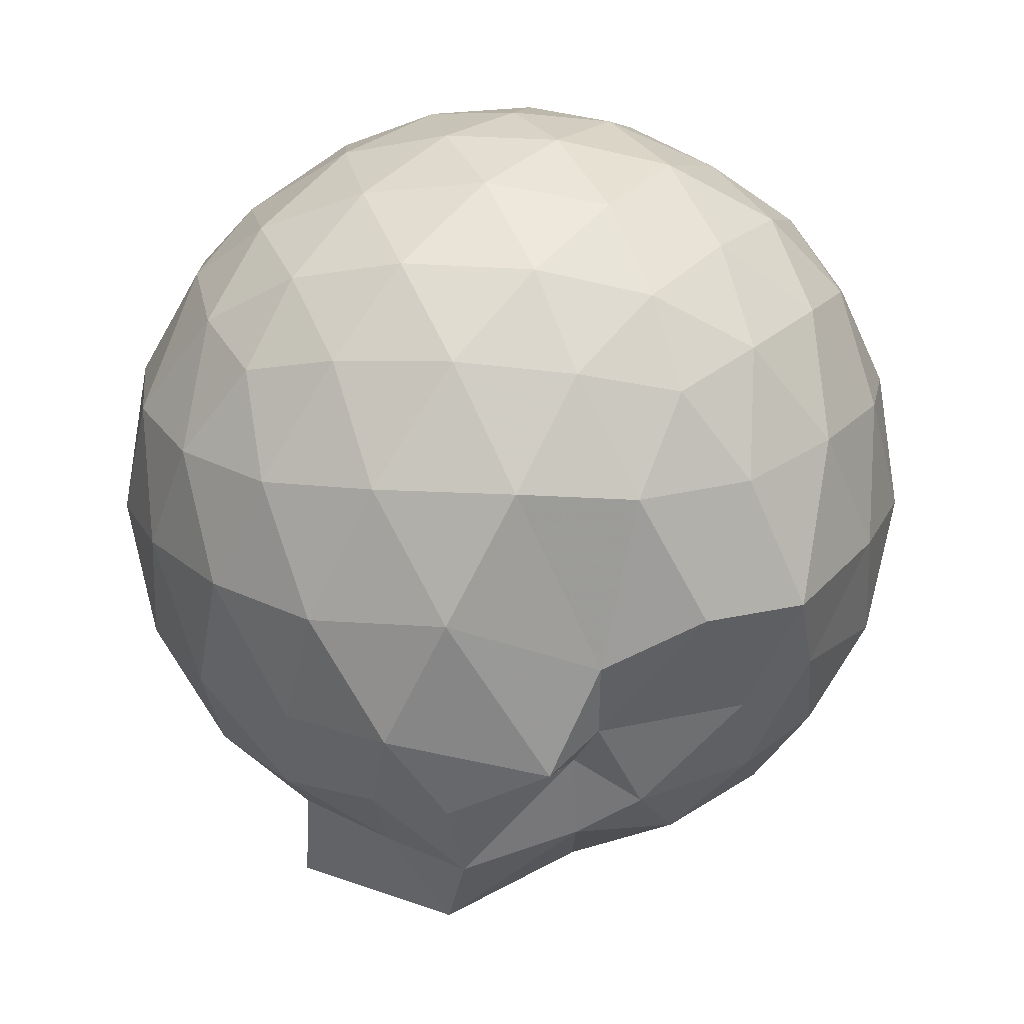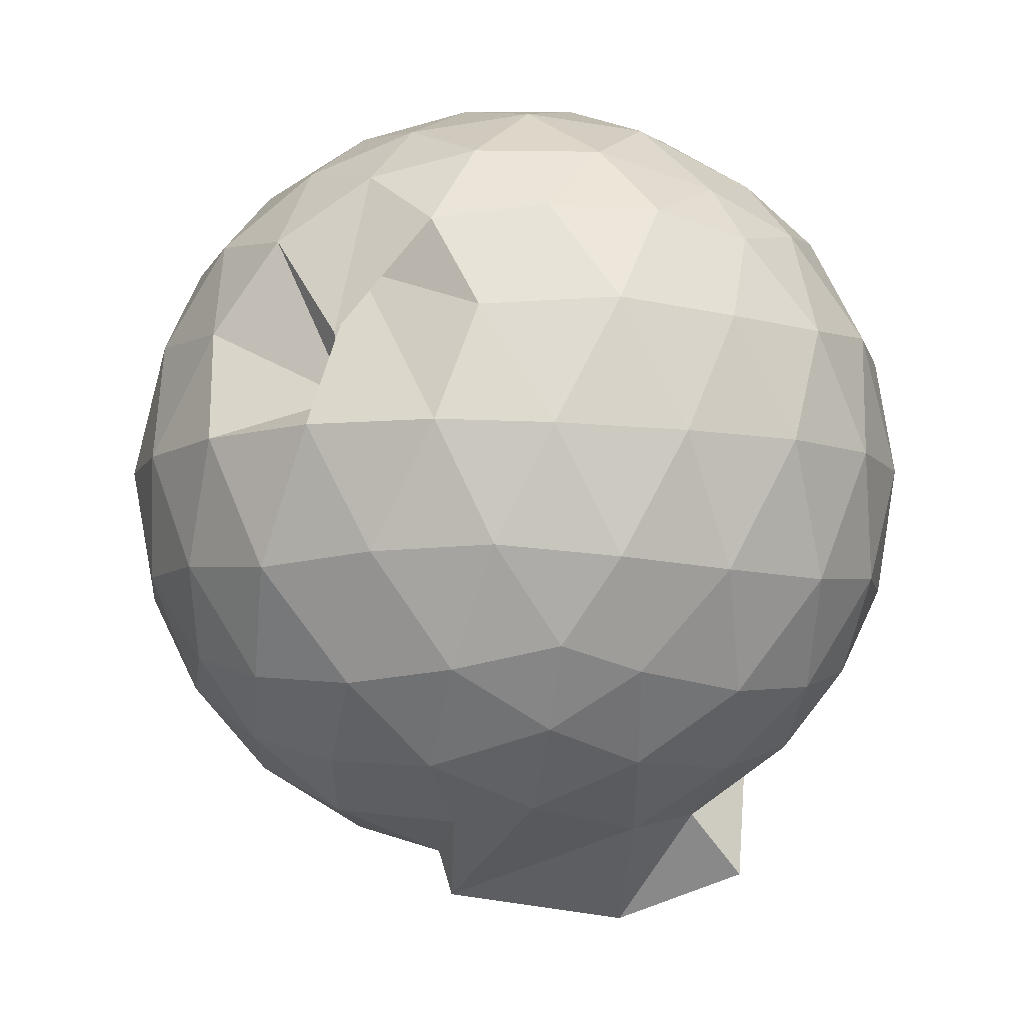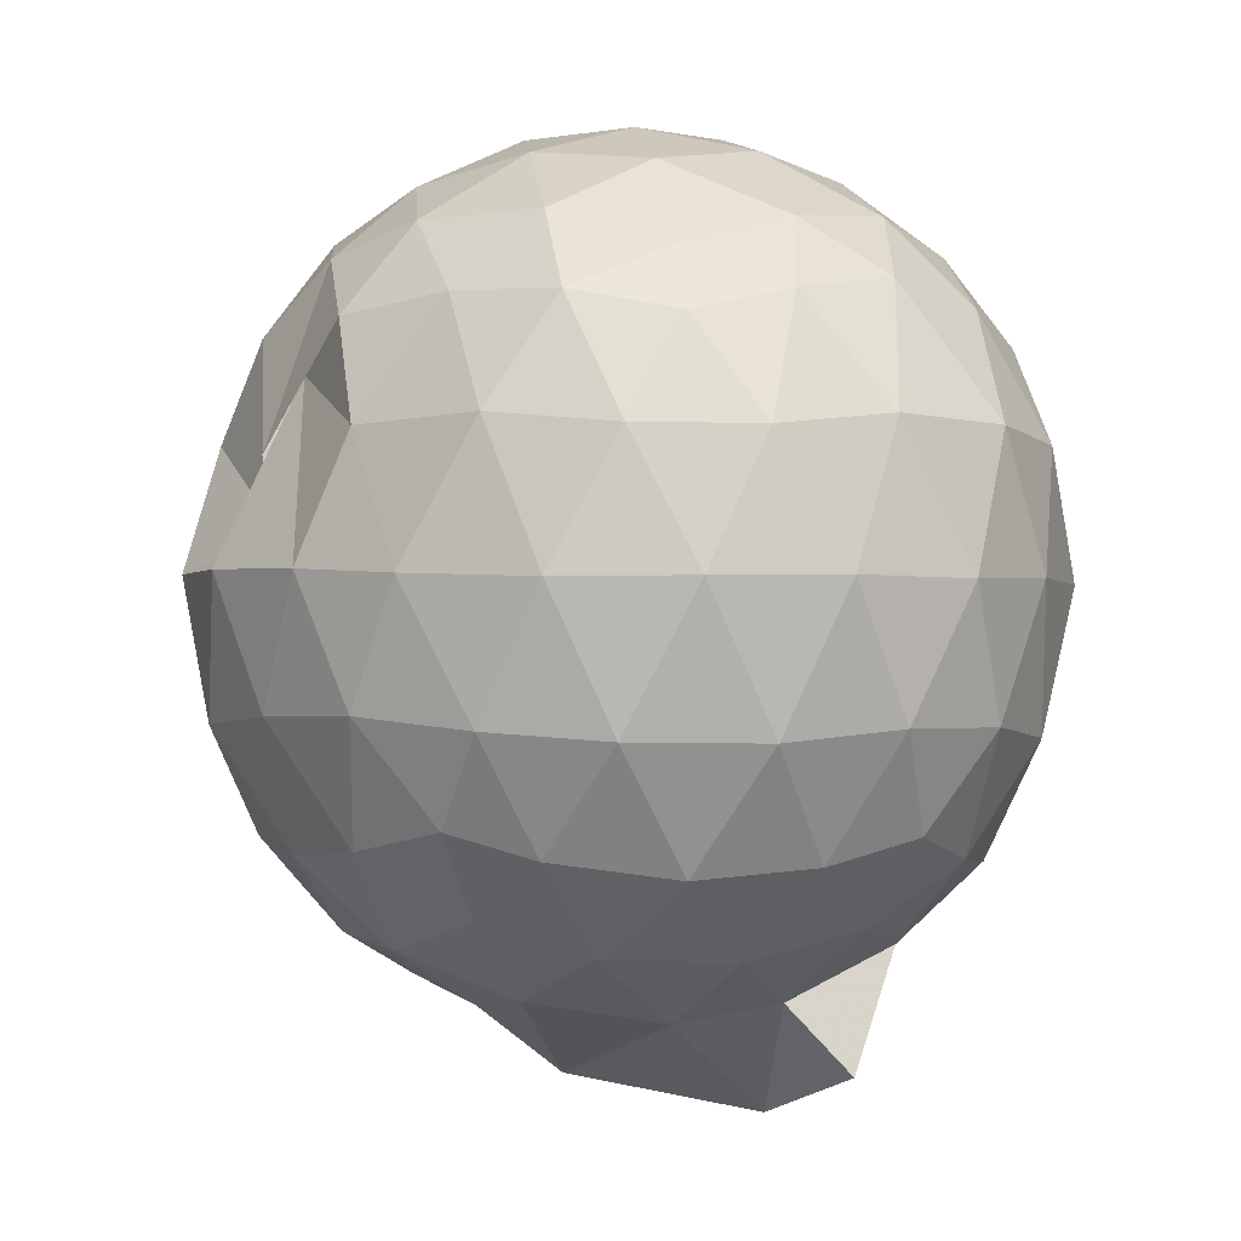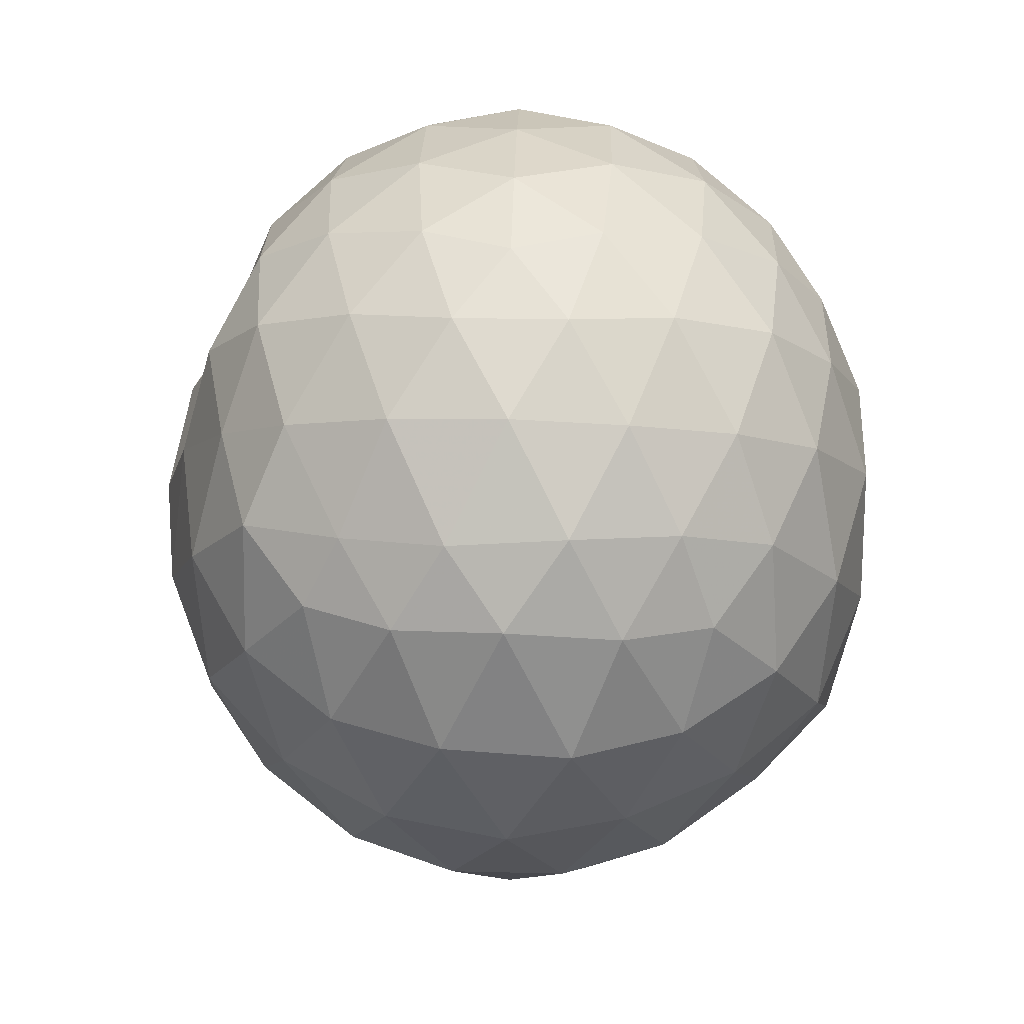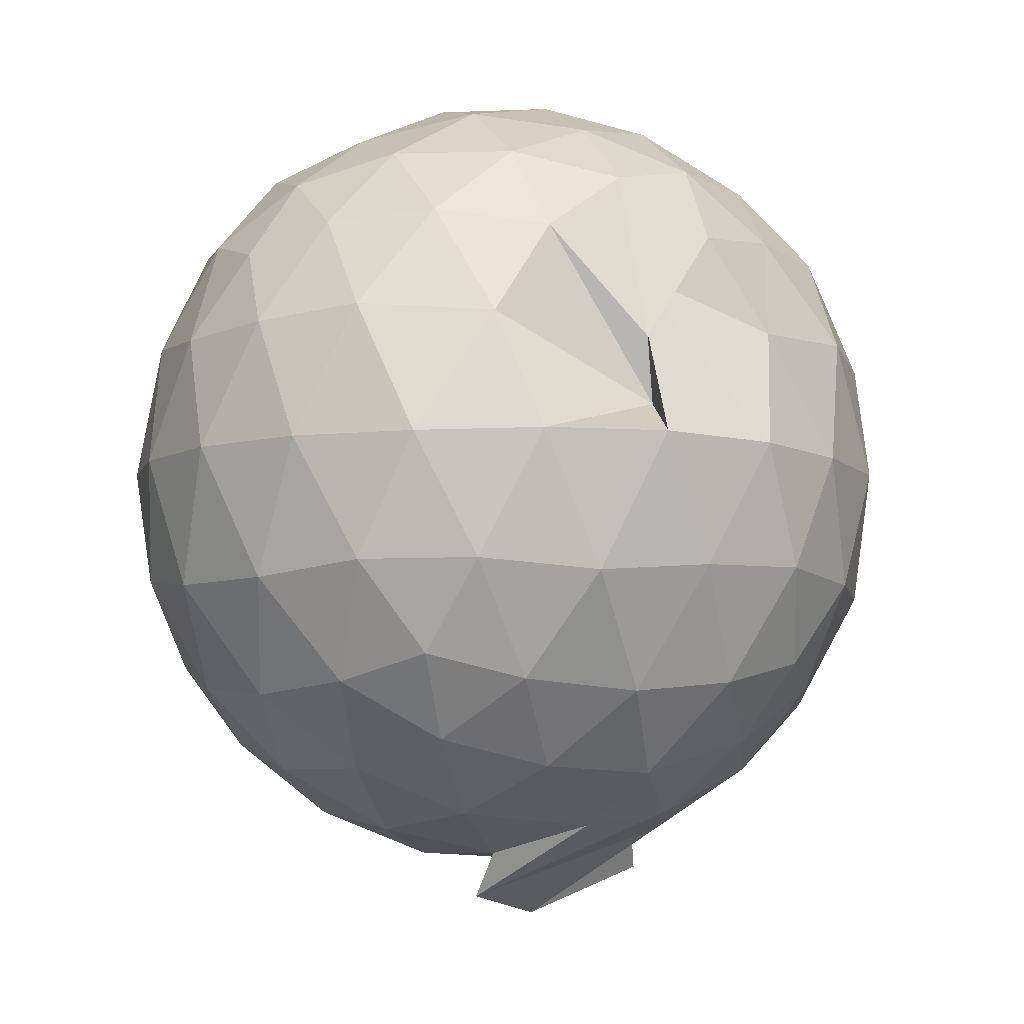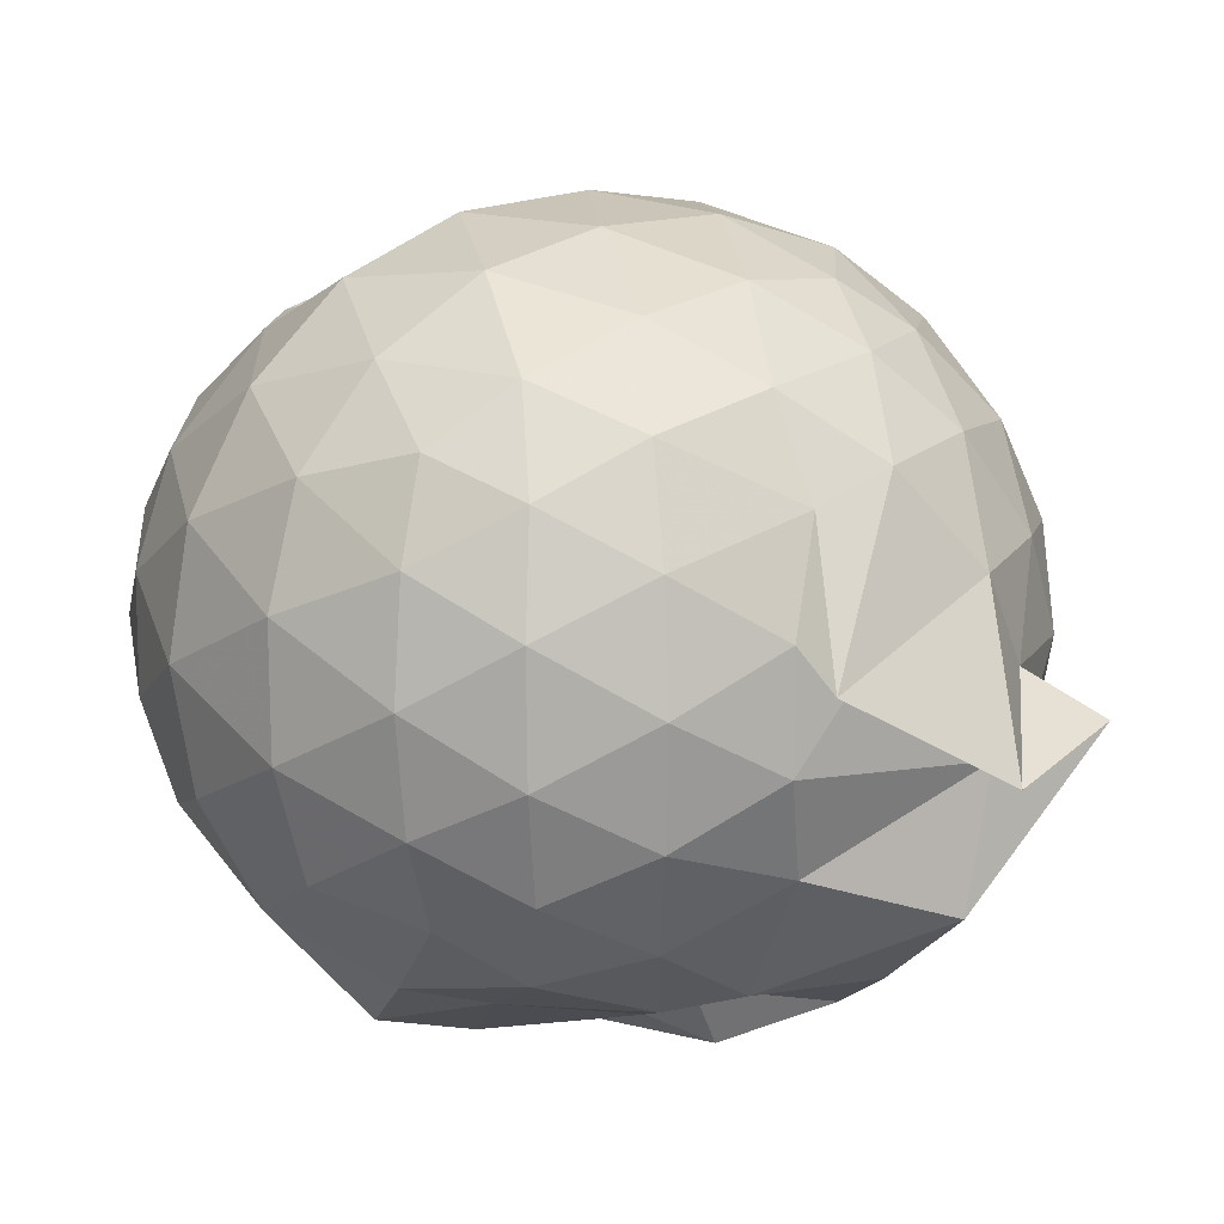
<metadata>
{"format":"obj","ext":"obj","renderer":"f3d","projection":"perspective","resolution":1024,"background":"white","views":[{"elev":20.7,"azim":-8.6,"up":"+Z"},{"elev":-7.5,"azim":-168.0,"up":"+Z"},{"elev":-0.2,"azim":-133.2,"up":"+Z"},{"elev":55.6,"azim":-88.6,"up":"+Z"},{"elev":-5.8,"azim":137.1,"up":"+Z"},{"elev":11.9,"azim":146.8,"up":"+Y"}]}
</metadata>
<code>
v 0.05109 -0.3706 2.924
v -0.02163 -0.185 -0.1313
v 1.392 -0.3783 2.157
v 1.282 -0.04369 2.246
v 1.063 0.3083 2.272
v 0.7543 0.593 2.214
v 0.4651 0.8084 1.806
v 0.1046 0.7792 2.227
v -0.3212 0.6879 2.28
v -0.715 0.5761 2.265
v -1.009 0.3441 2.194
v -1.151 0.02214 2.274
v -1.191 -0.3749 2.333
v -1.168 -0.7901 2.265
v -1.046 -1.119 2.167
v -0.7463 -1.331 2.253
v -0.3379 -1.503 2.284
v 0.09332 -1.581 2.242
v 0.4723 -1.57 2.156
v 0.7806 -1.374 2.245
v 1.079 -1.069 2.285
v 1.291 -0.7089 2.248
v 1.495 -0.1787 1.865
v 1.344 0.2027 1.899
v 1.012 0.5776 1.867
v 0.417 0.7851 1.561
v 0.4034 0.6854 2.065
v -0.1037 0.894 1.87
v -0.6101 0.8098 1.891
v -0.9935 0.5818 1.851
v -1.27 0.2484 1.848
v -1.408 -0.1528 1.892
v -1.426 -0.6223 1.876
v -1.287 -1.024 1.834
v -1.016 -1.372 1.824
v -0.6403 -1.608 1.859
v -0.1493 -1.744 1.863
v 0.2903 -1.744 1.819
v 0.7227 -1.62 1.823
v 1.081 -1.361 1.872
v 1.37 -0.9693 1.866
v 1.506 -0.5877 1.842
v 1.517 0.05802 1.416
v 1.293 0.4594 1.418
v 0.9551 0.7761 1.429
v 0.5229 0.9635 1.437
v 0.03103 1.015 1.432
v -0.3947 0.9593 1.414
v -0.8463 0.7717 1.4
v -1.2 0.4591 1.403
v -1.428 0.06106 1.406
v -1.51 -0.392 1.398
v -1.417 -0.8322 1.408
v -1.202 -1.246 1.39
v -0.8771 -1.574 1.361
v -0.4036 -1.764 1.384
v 0.1604 -1.747 1.171
v 0.5431 -1.762 1.344
v 0.9309 -1.652 1.339
v 1.3 -1.231 1.399
v 1.521 -0.8278 1.404
v 1.598 -0.386 1.411
v 1.367 0.2434 0.971
v 1.094 0.5795 0.973
v 0.7294 0.8282 0.9349
v 0.285 0.9384 0.9709
v -0.1759 0.9569 0.9825
v -0.6119 0.831 0.9433
v -0.968 0.5853 0.9149
v -1.265 0.2162 0.9099
v -1.423 -0.1807 0.9482
v -1.421 -0.6049 0.9434
v -1.261 -1.003 0.8971
v -0.957 -1.373 0.8905
v -0.6209 -1.668 0.8987
v -0.02413 -1.745 0.757
v 0.175 -1.642 0.8767
v 0.7558 -1.495 0.8752
v 1.027 -1.432 1.008
v 1.368 -1.027 0.9562
v 1.498 -0.622 0.9173
v 1.5 -0.1588 0.9223
v 1.131 0.3418 0.6407
v 0.835 0.5482 0.5527
v 0.4302 0.71 0.5137
v 0.01776 0.7924 0.5517
v -0.38 0.7674 0.632
v -0.6424 0.5976 0.5479
v -0.9587 0.2902 0.492
v -1.178 -0.06929 0.5259
v -1.288 -0.397 0.6077
v -1.174 -0.7281 0.5173
v -0.9478 -1.087 0.481
v -0.6441 -1.386 0.5275
v -0.3861 -1.614 0.5643
v 0.1061 -1.515 0.7025
v 0.3717 -1.489 0.5004
v 0.8191 -1.335 0.547
v 1.122 -1.128 0.6287
v 1.252 -0.804 0.5397
v 1.306 -0.3954 0.5053
v 1.255 0.01523 0.546
v 1.168 -0.3752 2.457
v 0.9846 -0.01975 2.548
v 0.6996 0.3339 2.542
v 0.3897 0.5895 2.446
v -0.01152 0.5584 2.538
v -0.4674 0.4261 2.542
v -0.8679 0.2151 2.423
v -0.9622 -0.1645 2.528
v -0.9485 -0.5952 2.56
v -0.8605 -0.9907 2.469
v -0.4824 -1.187 2.562
v -0.01773 -1.327 2.558
v 0.4 -1.371 2.458
v 0.7142 -1.095 2.556
v 0.9962 -0.7334 2.556
v 0.8458 -0.3739 2.685
v 0.5845 -0.01594 2.774
v 0.2973 0.3087 2.699
v -0.1434 0.1997 2.776
v -0.5658 0.04701 2.725
v -0.6042 -0.3774 2.789
v -0.5774 -0.7964 2.73
v -0.1438 -0.9559 2.792
v 0.2975 -1.066 2.718
v 0.5893 -0.7333 2.783
v 0.4269 -0.3727 2.878
v 0.1656 -0.04742 2.876
v -0.2405 -0.1707 2.886
v -0.2393 -0.5806 2.888
v 0.1674 -0.6995 2.884
v 0.9431 0.213 0.3366
v 0.5797 0.3941 0.2403
v 0.1658 0.5095 0.2144
v -0.3 0.5731 0.342
v -0.582 0.3143 0.229
v -0.8645 -0.044 0.2176
v -1.053 -0.4043 0.3101
v -0.8504 -0.762 0.2232
v -0.5558 -1.099 0.203
v -0.3012 -1.421 0.2205
v 0.1306 -1.438 0.3565
v 0.5572 -1.196 0.2283
v 0.9356 -1.007 0.3263
v 1.021 -0.6207 0.2287
v 1.023 -0.1765 0.2321
v 0.6567 0.02012 0.0621
v 0.1558 0.1704 0.01239
v -0.1737 0.2648 0.06098
v -0.4977 -0.08898 -0.0125
v -0.6807 -0.4146 0.04538
v -0.8504 -0.5635 -0.1921
v -0.3251 -1.134 -0.14
v 0.2032 -0.9593 0.00704
v 0.6546 -0.8228 0.05754
v 0.6855 -0.4026 -0.001593
v 0.3038 -0.2017 -0.09812
v 0.2813 -0.3276 -0.2714
v -0.3424 -0.6718 -0.3723
v -0.4277 -0.6467 -0.1318
v 0.3123 -0.6066 -0.1067
f 3 23 4
f 4 23 24
f 4 24 5
f 5 24 25
f 5 25 6
f 6 25 26
f 6 26 7
f 7 26 27
f 7 27 8
f 8 27 28
f 8 28 9
f 9 28 29
f 9 29 10
f 10 29 30
f 10 30 11
f 11 30 31
f 11 31 12
f 12 31 32
f 12 32 13
f 13 32 33
f 13 33 14
f 14 33 34
f 14 34 15
f 15 34 35
f 15 35 16
f 16 35 36
f 16 36 17
f 17 36 37
f 17 37 18
f 18 37 38
f 18 38 19
f 19 38 39
f 19 39 20
f 20 39 40
f 20 40 21
f 21 40 41
f 21 41 22
f 22 41 42
f 22 42 3
f 3 42 23
f 23 43 24
f 24 43 44
f 24 44 25
f 25 44 45
f 25 45 26
f 26 45 46
f 26 46 27
f 27 46 47
f 27 47 28
f 28 47 48
f 28 48 29
f 29 48 49
f 29 49 30
f 30 49 50
f 30 50 31
f 31 50 51
f 31 51 32
f 32 51 52
f 32 52 33
f 33 52 53
f 33 53 34
f 34 53 54
f 34 54 35
f 35 54 55
f 35 55 36
f 36 55 56
f 36 56 37
f 37 56 57
f 37 57 38
f 38 57 58
f 38 58 39
f 39 58 59
f 39 59 40
f 40 59 60
f 40 60 41
f 41 60 61
f 41 61 42
f 42 61 62
f 42 62 23
f 23 62 43
f 43 63 44
f 44 63 64
f 44 64 45
f 45 64 65
f 45 65 46
f 46 65 66
f 46 66 47
f 47 66 67
f 47 67 48
f 48 67 68
f 48 68 49
f 49 68 69
f 49 69 50
f 50 69 70
f 50 70 51
f 51 70 71
f 51 71 52
f 52 71 72
f 52 72 53
f 53 72 73
f 53 73 54
f 54 73 74
f 54 74 55
f 55 74 75
f 55 75 56
f 56 75 76
f 56 76 57
f 57 76 77
f 57 77 58
f 58 77 78
f 58 78 59
f 59 78 79
f 59 79 60
f 60 79 80
f 60 80 61
f 61 80 81
f 61 81 62
f 62 81 82
f 62 82 43
f 43 82 63
f 63 83 64
f 64 83 84
f 64 84 65
f 65 84 85
f 65 85 66
f 66 85 86
f 66 86 67
f 67 86 87
f 67 87 68
f 68 87 88
f 68 88 69
f 69 88 89
f 69 89 70
f 70 89 90
f 70 90 71
f 71 90 91
f 71 91 72
f 72 91 92
f 72 92 73
f 73 92 93
f 73 93 74
f 74 93 94
f 74 94 75
f 75 94 95
f 75 95 76
f 76 95 96
f 76 96 77
f 77 96 97
f 77 97 78
f 78 97 98
f 78 98 79
f 79 98 99
f 79 99 80
f 80 99 100
f 80 100 81
f 81 100 101
f 81 101 82
f 82 101 102
f 82 102 63
f 63 102 83
f 103 104 118
f 104 119 118
f 104 105 119
f 105 120 119
f 105 106 120
f 106 107 120
f 107 121 120
f 107 108 121
f 108 122 121
f 108 109 122
f 109 110 122
f 110 123 122
f 110 111 123
f 111 124 123
f 111 112 124
f 112 113 124
f 113 125 124
f 113 114 125
f 114 126 125
f 114 115 126
f 115 116 126
f 116 127 126
f 116 117 127
f 117 118 127
f 117 103 118
f 118 119 128
f 119 129 128
f 119 120 129
f 120 121 129
f 121 130 129
f 121 122 130
f 122 123 130
f 123 131 130
f 123 124 131
f 124 125 131
f 125 132 131
f 125 126 132
f 126 127 132
f 127 128 132
f 127 118 128
f 133 148 134
f 134 148 149
f 134 149 135
f 135 149 150
f 135 150 136
f 136 150 137
f 137 150 151
f 137 151 138
f 138 151 152
f 138 152 139
f 139 152 140
f 140 152 153
f 140 153 141
f 141 153 154
f 141 154 142
f 142 154 143
f 143 154 155
f 143 155 144
f 144 155 156
f 144 156 145
f 145 156 146
f 146 156 157
f 146 157 147
f 147 157 148
f 147 148 133
f 148 158 149
f 149 158 159
f 149 159 150
f 150 159 151
f 151 159 160
f 151 160 152
f 152 160 153
f 153 160 161
f 153 161 154
f 154 161 155
f 155 161 162
f 155 162 156
f 156 162 157
f 157 162 158
f 157 158 148
f 3 4 103
f 103 4 104
f 4 5 104
f 104 5 105
f 5 6 105
f 105 6 106
f 6 7 106
f 7 8 106
f 106 8 107
f 8 9 107
f 107 9 108
f 9 10 108
f 108 10 109
f 10 11 109
f 11 12 109
f 109 12 110
f 12 13 110
f 110 13 111
f 13 14 111
f 111 14 112
f 14 15 112
f 15 16 112
f 112 16 113
f 16 17 113
f 113 17 114
f 17 18 114
f 114 18 115
f 18 19 115
f 19 20 115
f 115 20 116
f 20 21 116
f 116 21 117
f 21 22 117
f 117 22 103
f 22 3 103
f 83 133 84
f 84 133 134
f 84 134 85
f 85 134 135
f 85 135 86
f 86 135 136
f 86 136 87
f 87 136 88
f 88 136 137
f 88 137 89
f 89 137 138
f 89 138 90
f 90 138 139
f 90 139 91
f 91 139 92
f 92 139 140
f 92 140 93
f 93 140 141
f 93 141 94
f 94 141 142
f 94 142 95
f 95 142 96
f 96 142 143
f 96 143 97
f 97 143 144
f 97 144 98
f 98 144 145
f 98 145 99
f 99 145 100
f 100 145 146
f 100 146 101
f 101 146 147
f 101 147 102
f 102 147 133
f 102 133 83
f 128 129 1
f 129 130 1
f 130 131 1
f 131 132 1
f 132 128 1
f 159 158 2
f 160 159 2
f 161 160 2
f 162 161 2
f 158 162 2

</code>
